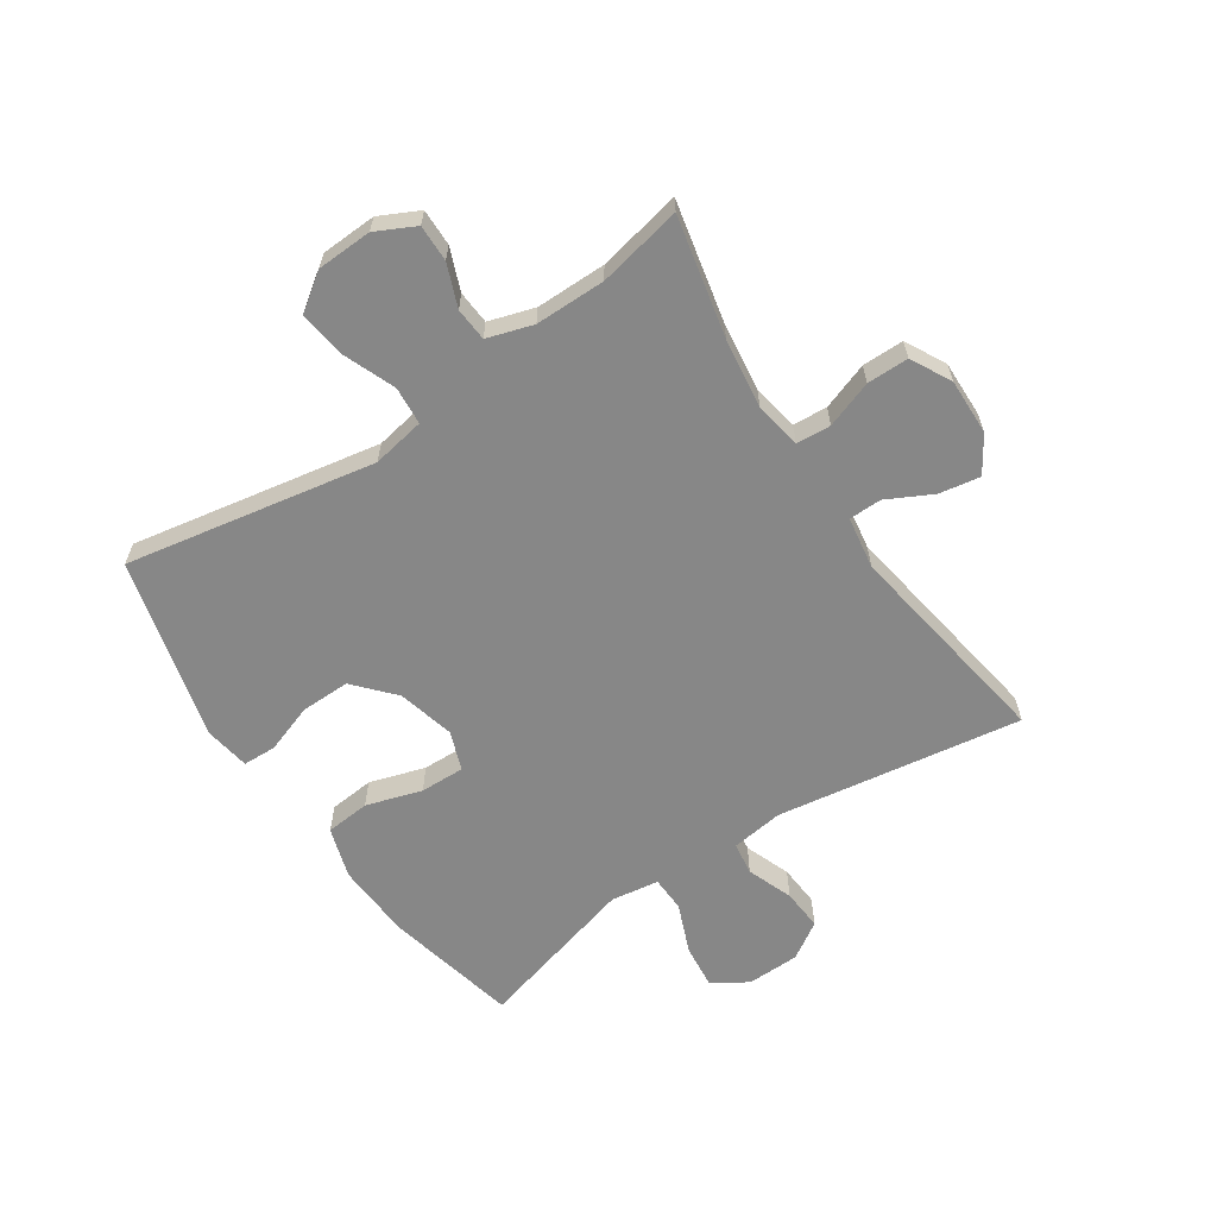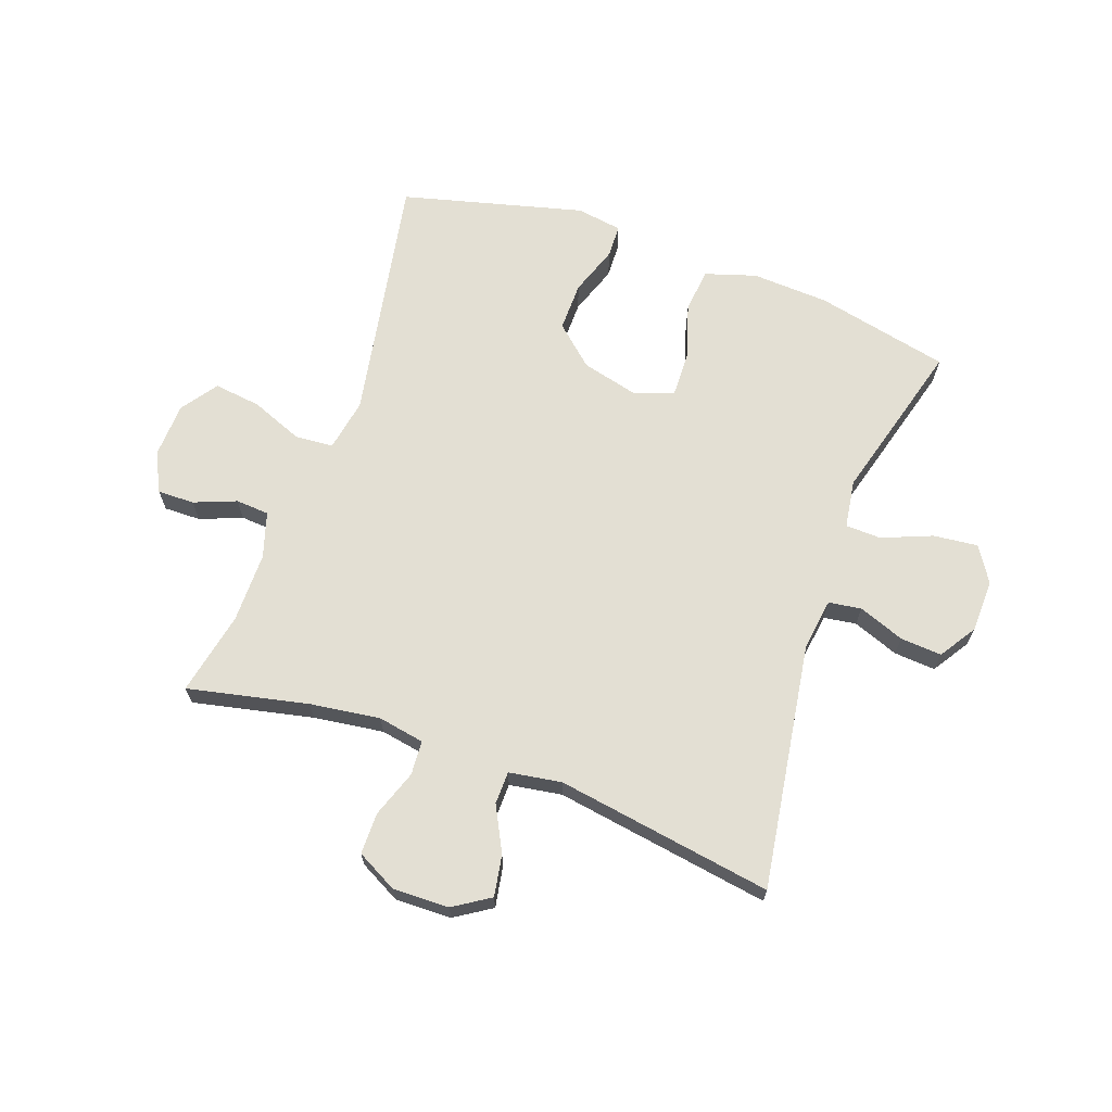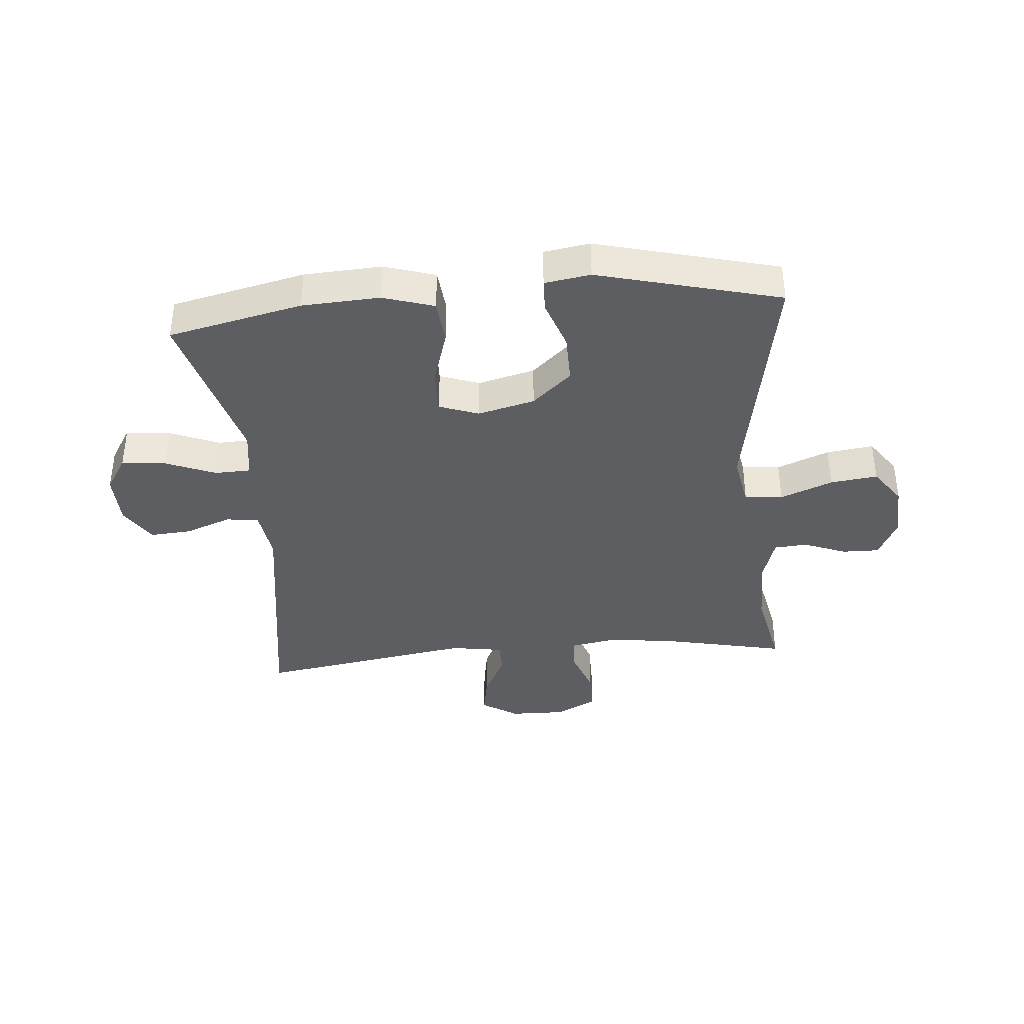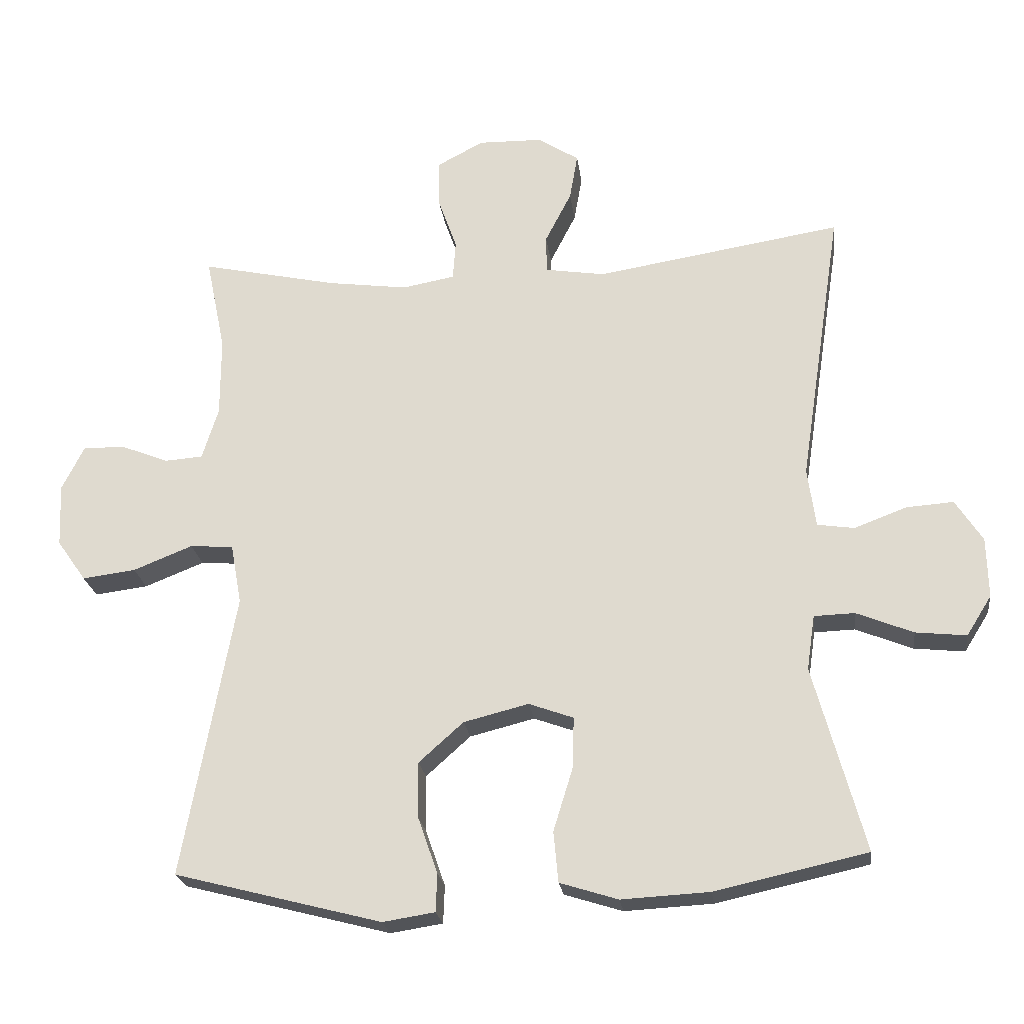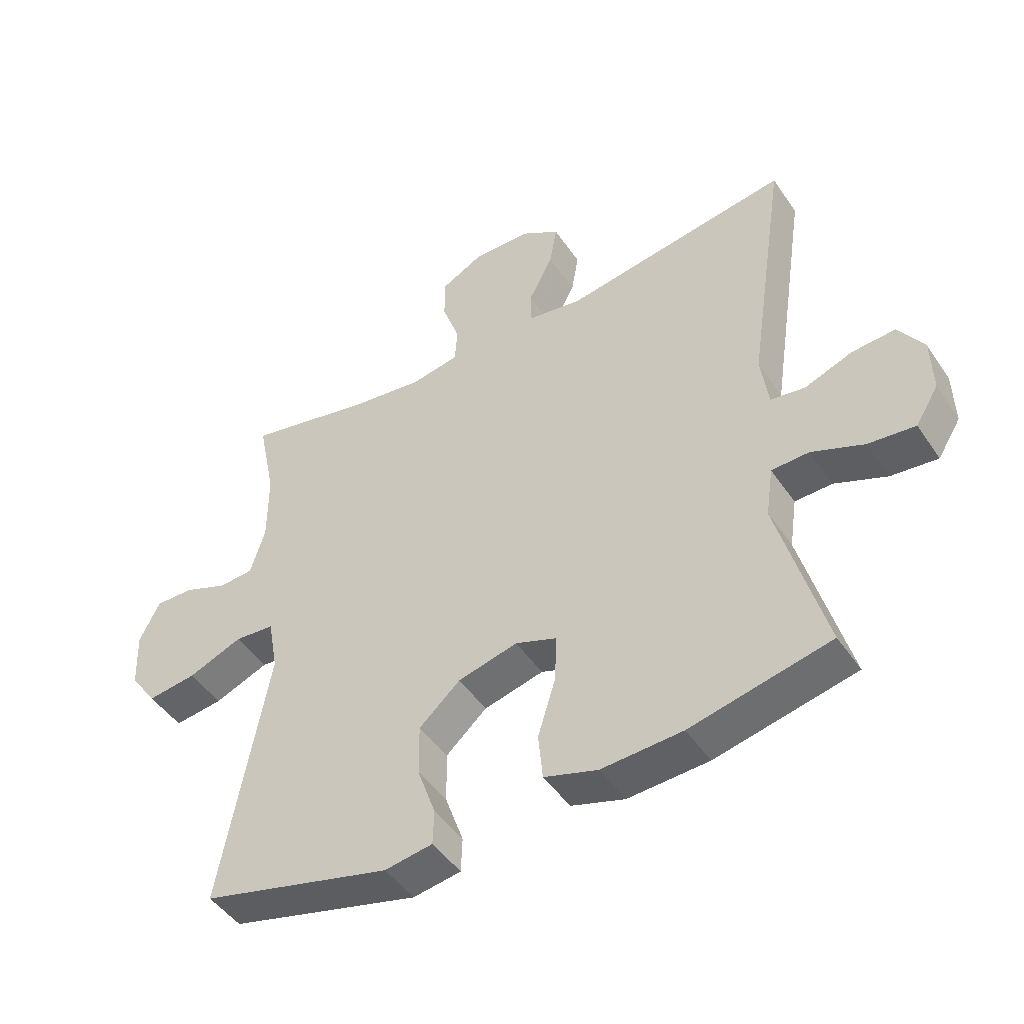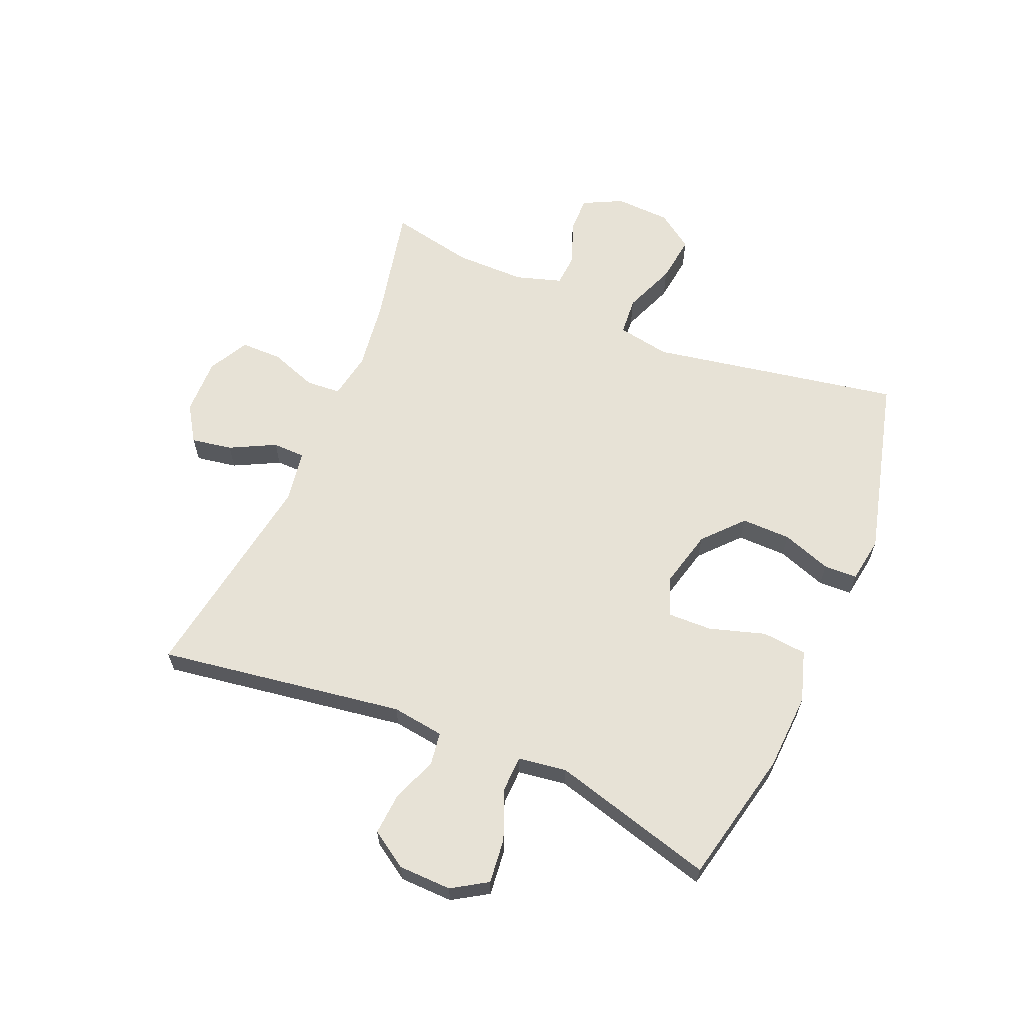
<metadata>
{"format":"obj","ext":"obj","renderer":"f3d","projection":"perspective","resolution":1024,"background":"white","views":[{"elev":-62.3,"azim":-56.2,"up":"+Y"},{"elev":67.1,"azim":19.7,"up":"+Y"},{"elev":-38.1,"azim":-175.0,"up":"+Y"},{"elev":-22.9,"azim":7.3,"up":"+Z"},{"elev":-46.9,"azim":32.4,"up":"+Z"},{"elev":63.1,"azim":113.0,"up":"+Y"}]}
</metadata>
<code>
v 0.5 0.07 0.5
v 0.437 0.07 0.087
v 0.449 0.07 -0.001
v 0.504 0.07 -0.009
v 0.581 0.07 0.02
v 0.651 0.07 0.025
v 0.691 0.07 -0.037
v 0.693 0.07 -0.126
v 0.656 0.07 -0.185
v 0.581 0.07 -0.177
v 0.497 0.07 -0.143
v 0.437 0.07 -0.145
v 0.425 0.07 -0.226
v 0.5 0.07 -0.5
v 0.275 0.07 -0.55
v 0.145 0.07 -0.557
v 0.059 0.07 -0.53
v 0.052 0.07 -0.455
v 0.081 0.07 -0.361
v 0.083 0.07 -0.286
v 0.017 0.07 -0.262
v -0.079 0.07 -0.286
v -0.145 0.07 -0.345
v -0.144 0.07 -0.428
v -0.115 0.07 -0.511
v -0.117 0.07 -0.567
v -0.194 0.07 -0.579
v -0.5 0.07 -0.5
v -0.423 0.07 -0.08
v -0.439 0.07 0.009
v -0.503 0.07 0.014
v -0.591 0.07 -0.021
v -0.67 0.07 -0.031
v -0.713 0.07 0.03
v -0.717 0.07 0.123
v -0.684 0.07 0.189
v -0.622 0.07 0.188
v -0.551 0.07 0.16
v -0.495 0.07 0.164
v -0.471 0.07 0.241
v -0.471 0.07 0.359
v -0.5 0.07 0.5
v -0.298 0.07 0.456
v -0.18 0.07 0.44
v -0.102 0.07 0.454
v -0.098 0.07 0.512
v -0.126 0.07 0.591
v -0.126 0.07 0.661
v -0.058 0.07 0.697
v 0.037 0.07 0.695
v 0.098 0.07 0.656
v 0.086 0.07 0.587
v 0.047 0.07 0.511
v 0.048 0.07 0.456
v 0.136 0.07 0.442
v 0.5 0 0.5
v 0.437 0 0.087
v 0.449 0 -0.001
v 0.504 0 -0.009
v 0.581 0 0.02
v 0.651 0 0.025
v 0.691 0 -0.037
v 0.693 0 -0.126
v 0.656 0 -0.185
v 0.581 0 -0.177
v 0.497 0 -0.143
v 0.437 0 -0.145
v 0.425 0 -0.226
v 0.5 0 -0.5
v 0.275 0 -0.55
v 0.145 0 -0.557
v 0.059 0 -0.53
v 0.052 0 -0.455
v 0.081 0 -0.361
v 0.083 0 -0.286
v 0.017 0 -0.262
v -0.079 0 -0.286
v -0.145 0 -0.345
v -0.144 0 -0.428
v -0.115 0 -0.511
v -0.117 0 -0.567
v -0.194 0 -0.579
v -0.5 0 -0.5
v -0.423 0 -0.08
v -0.439 0 0.009
v -0.503 0 0.014
v -0.591 0 -0.021
v -0.67 0 -0.031
v -0.713 0 0.03
v -0.717 0 0.123
v -0.684 0 0.189
v -0.622 0 0.188
v -0.551 0 0.16
v -0.495 0 0.164
v -0.471 0 0.241
v -0.471 0 0.359
v -0.5 0 0.5
v -0.298 0 0.456
v -0.18 0 0.44
v -0.102 0 0.454
v -0.098 0 0.512
v -0.126 0 0.591
v -0.126 0 0.661
v -0.058 0 0.697
v 0.037 0 0.695
v 0.098 0 0.656
v 0.086 0 0.587
v 0.047 0 0.511
v 0.048 0 0.456
v 0.136 0 0.442
f 50 51 52 53
f 50 53 54
f 49 50 54
f 46 47 48 49
f 45 46 49 54
f 44 45 54 55
f 41 42 43
f 40 41 43 44
f 39 40 44 55
f 35 36 37 38
f 35 38 39
f 34 35 39
f 31 32 33 34
f 31 34 39 55
f 26 27 28 29
f 24 25 26 29
f 23 24 29 30
f 22 23 30
f 21 22 30
f 20 21 30
f 16 17 18 19
f 16 19 20
f 13 14 15 16
f 12 13 16 20
f 8 9 10 11
f 8 11 12
f 7 8 12
f 4 5 6 7
f 3 4 7 12
f 2 3 12 20
f 30 31 55 1
f 1 2 20 30
f 108 107 106 105
f 109 108 105
f 109 105 104
f 104 103 102 101
f 109 104 101 100
f 110 109 100 99
f 98 97 96
f 99 98 96 95
f 110 99 95 94
f 93 92 91 90
f 94 93 90
f 94 90 89
f 89 88 87 86
f 110 94 89 86
f 84 83 82 81
f 84 81 80 79
f 85 84 79 78
f 85 78 77
f 85 77 76
f 85 76 75
f 74 73 72 71
f 75 74 71
f 71 70 69 68
f 75 71 68 67
f 66 65 64 63
f 67 66 63
f 67 63 62
f 62 61 60 59
f 67 62 59 58
f 75 67 58 57
f 56 110 86 85
f 85 75 57 56
f 1 56 57 2
f 2 57 58 3
f 3 58 59 4
f 4 59 60 5
f 5 60 61 6
f 6 61 62 7
f 7 62 63 8
f 8 63 64 9
f 9 64 65 10
f 10 65 66 11
f 11 66 67 12
f 12 67 68 13
f 13 68 69 14
f 14 69 70 15
f 15 70 71 16
f 16 71 72 17
f 17 72 73 18
f 18 73 74 19
f 19 74 75 20
f 20 75 76 21
f 21 76 77 22
f 22 77 78 23
f 23 78 79 24
f 24 79 80 25
f 25 80 81 26
f 26 81 82 27
f 27 82 83 28
f 28 83 84 29
f 29 84 85 30
f 30 85 86 31
f 31 86 87 32
f 32 87 88 33
f 33 88 89 34
f 34 89 90 35
f 35 90 91 36
f 36 91 92 37
f 37 92 93 38
f 38 93 94 39
f 39 94 95 40
f 40 95 96 41
f 41 96 97 42
f 42 97 98 43
f 43 98 99 44
f 44 99 100 45
f 45 100 101 46
f 46 101 102 47
f 47 102 103 48
f 48 103 104 49
f 49 104 105 50
f 50 105 106 51
f 51 106 107 52
f 52 107 108 53
f 53 108 109 54
f 54 109 110 55
f 55 110 56 1

</code>
